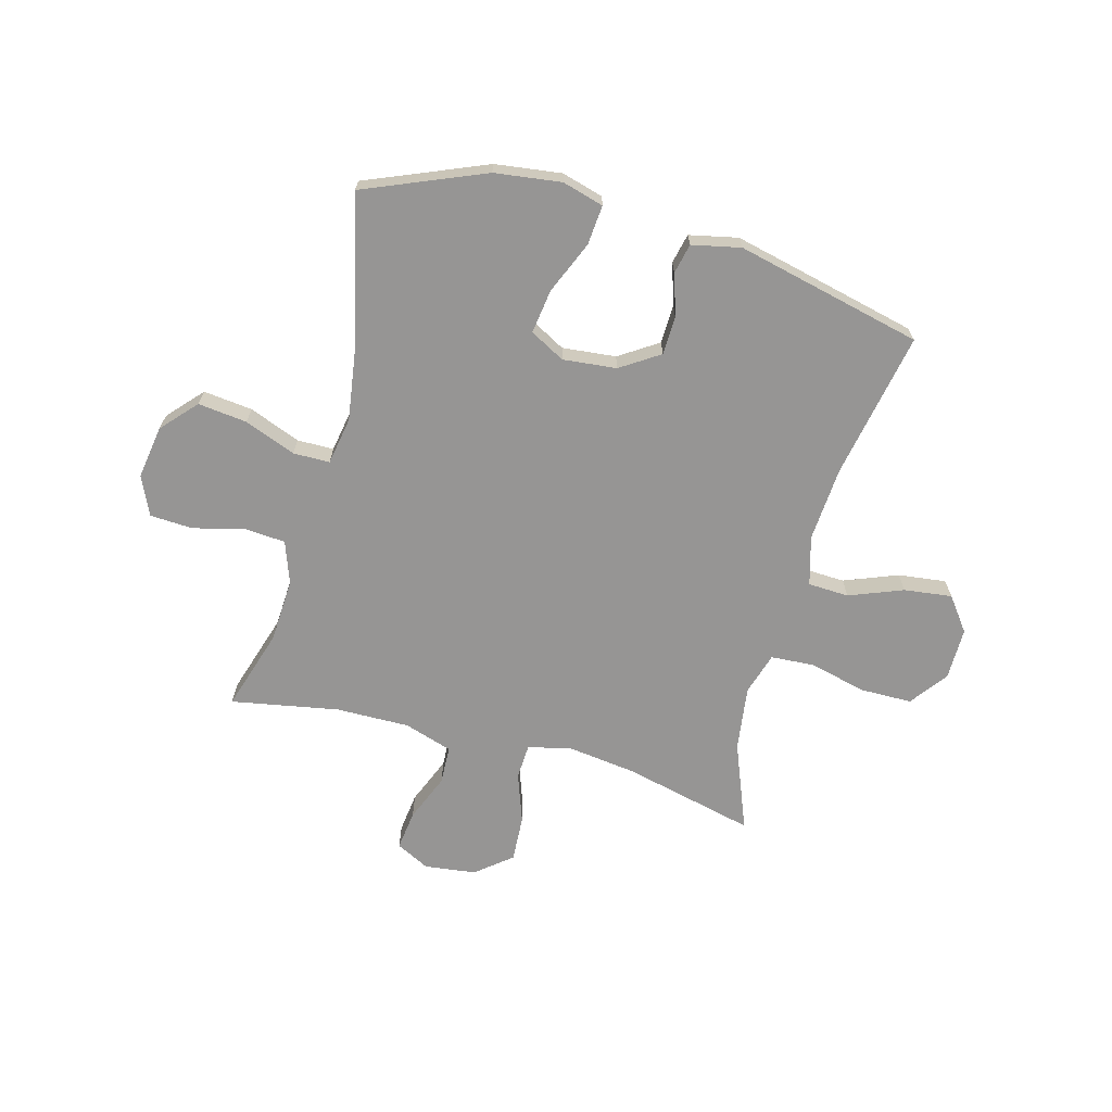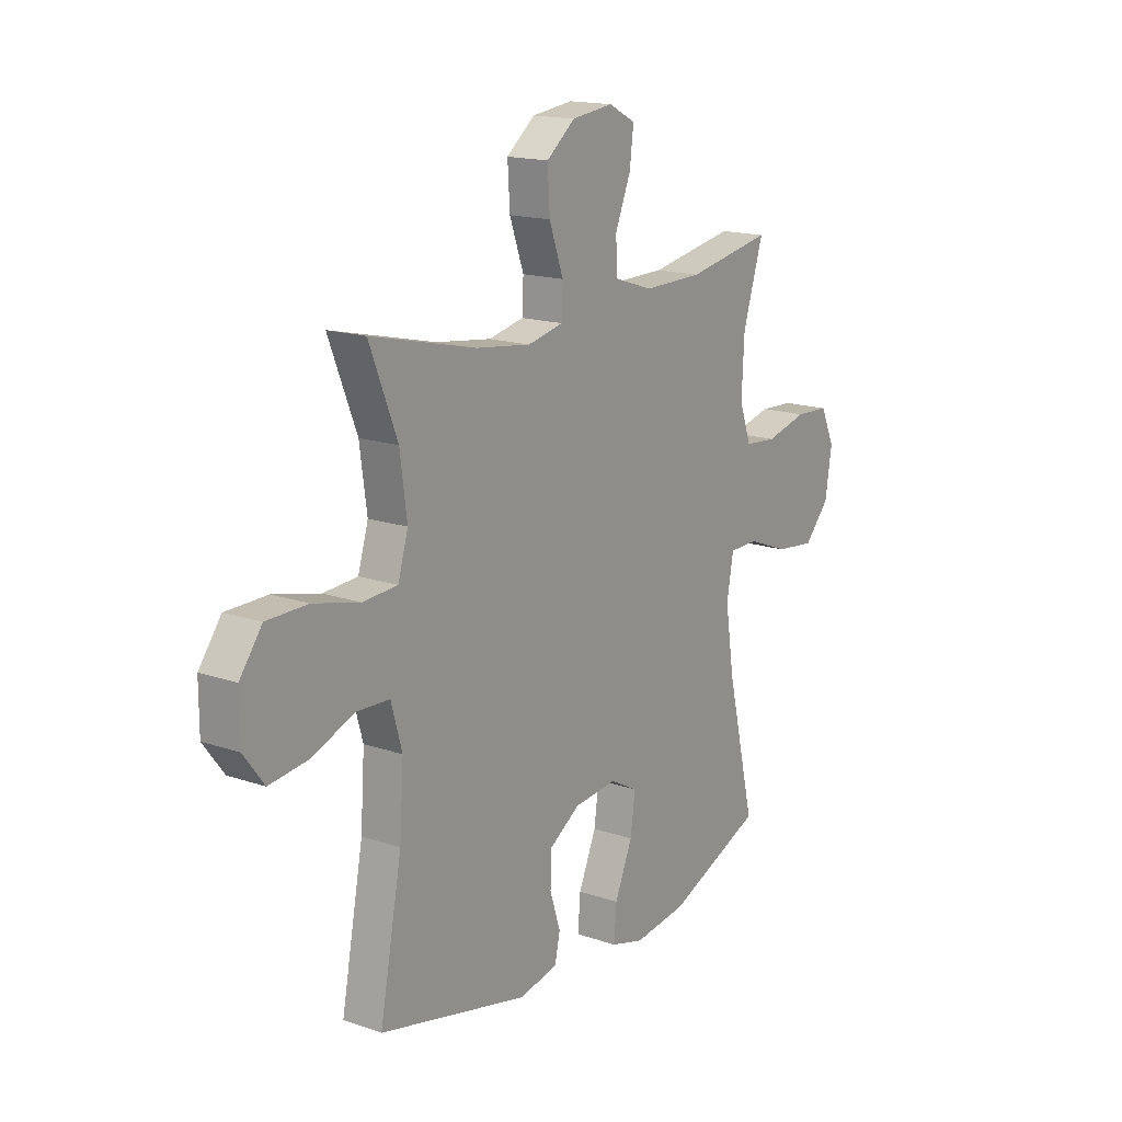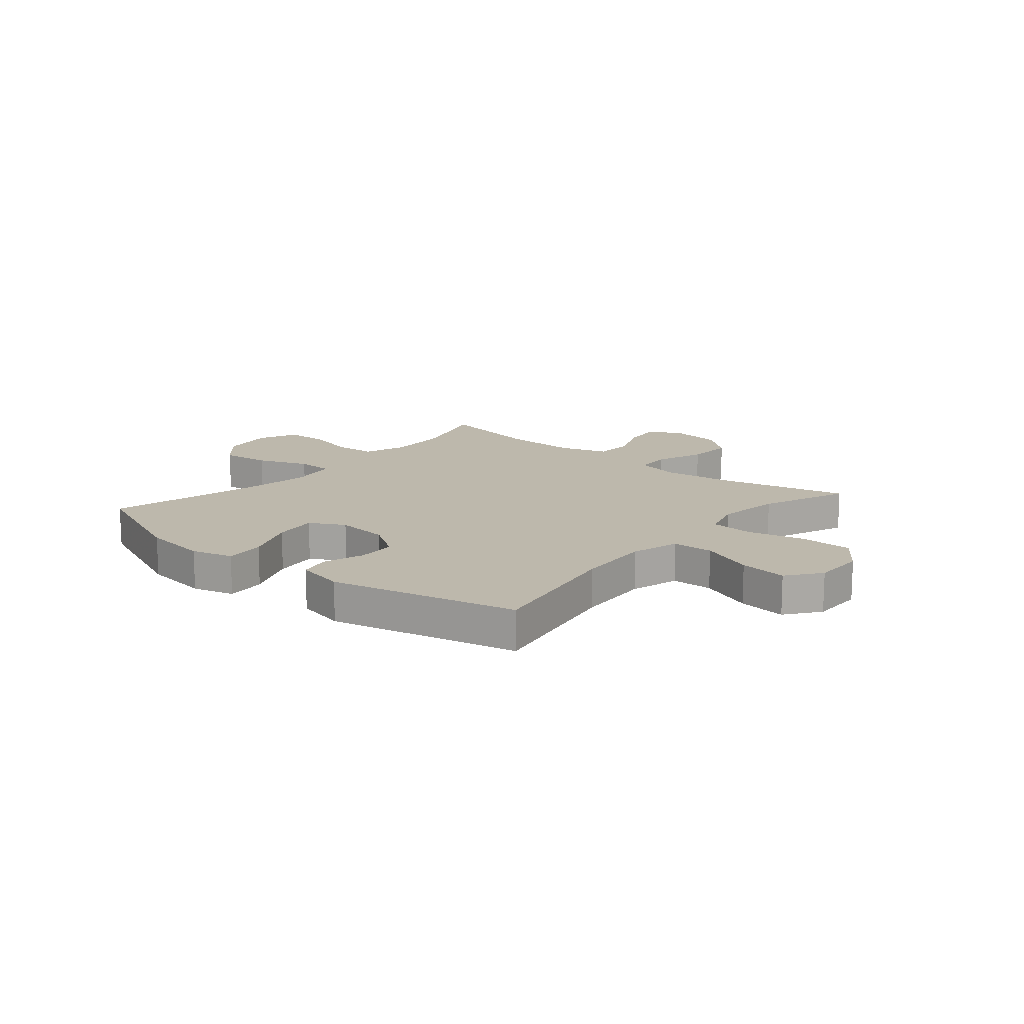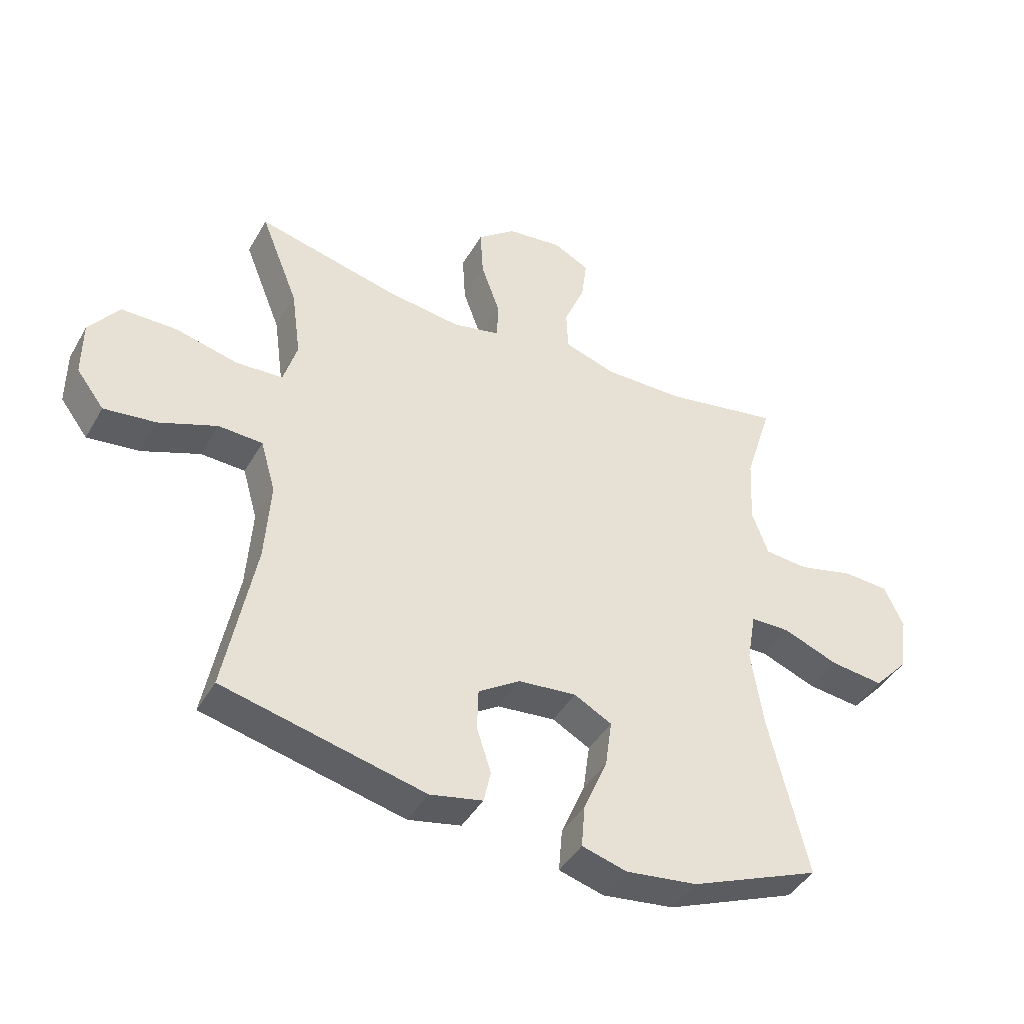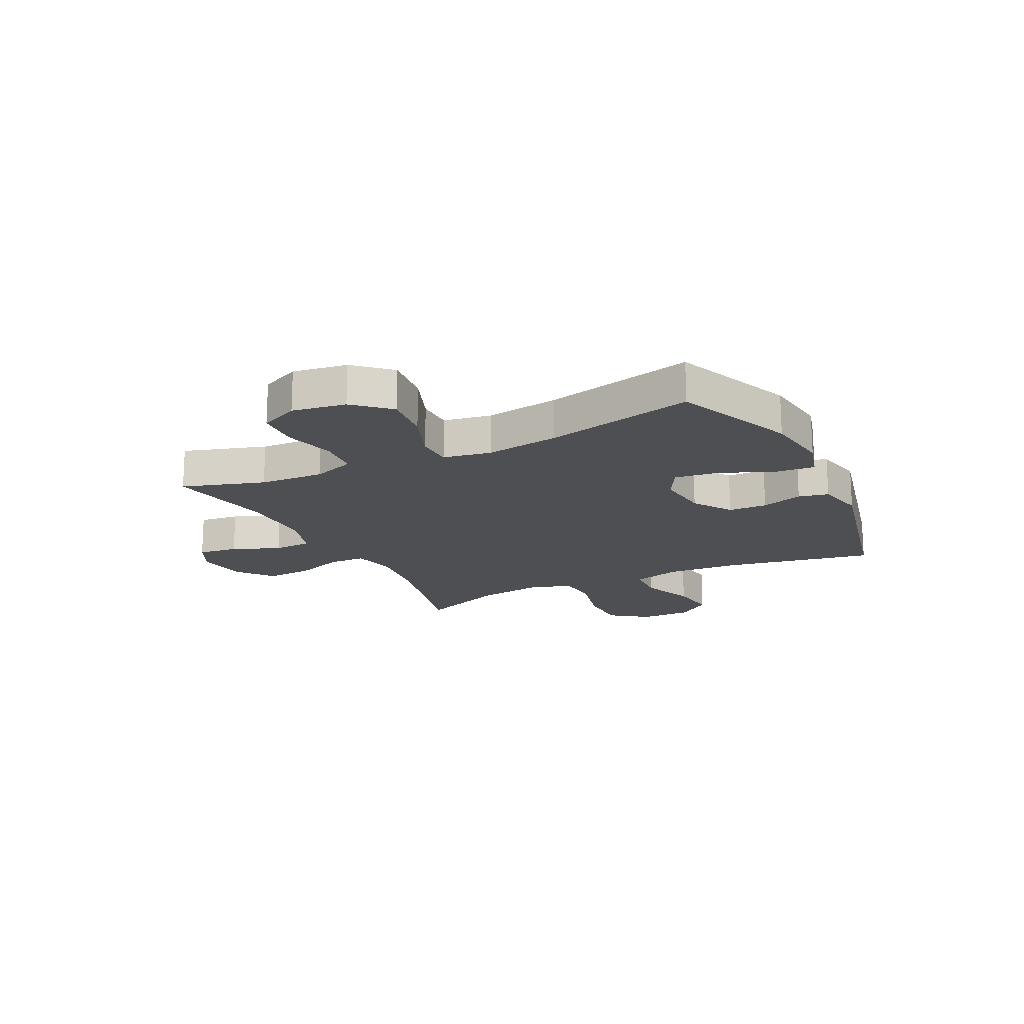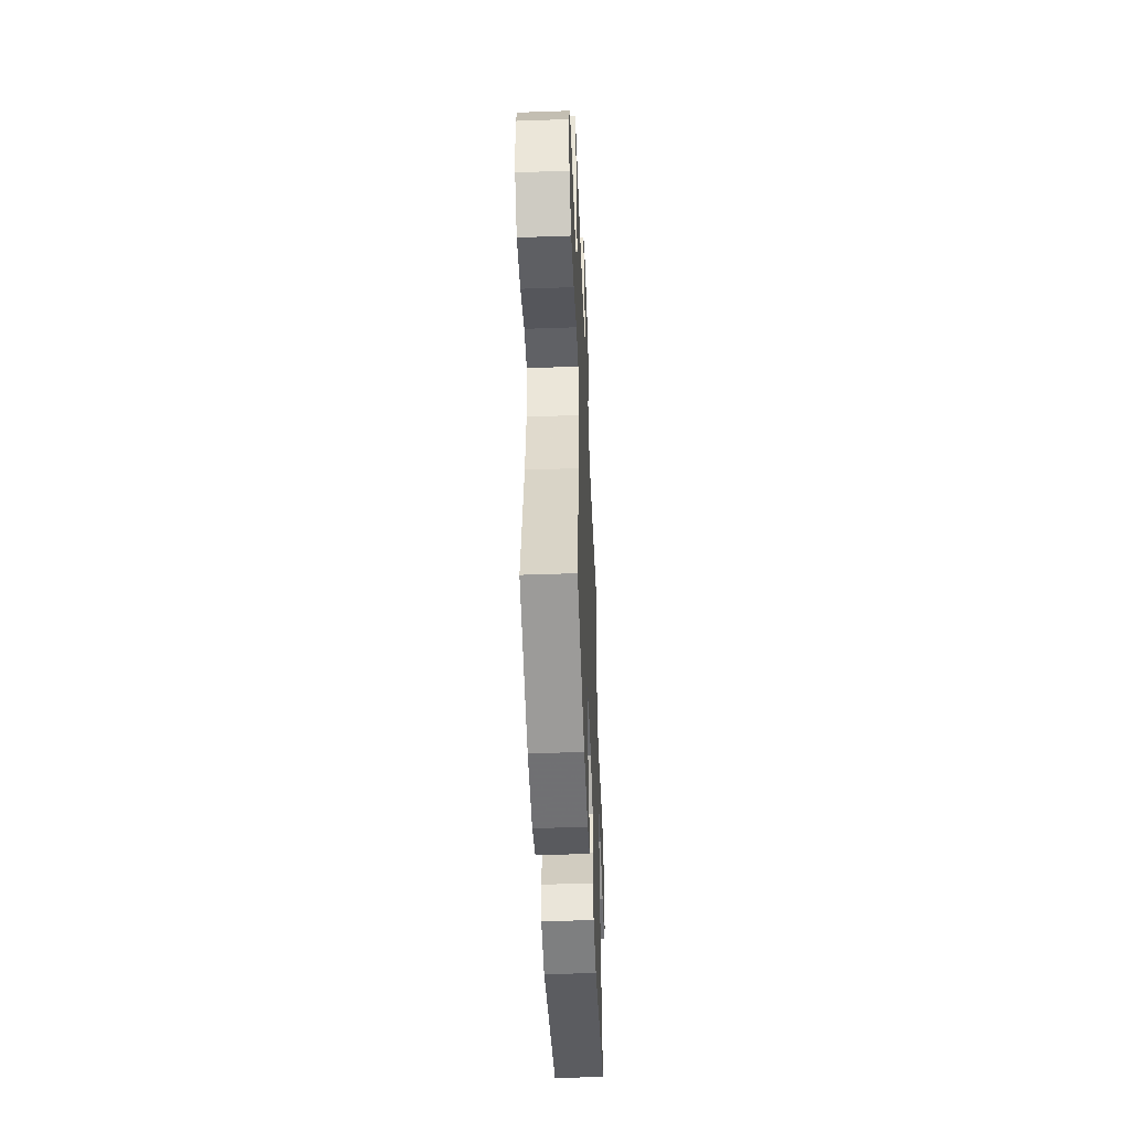
<metadata>
{"format":"obj","ext":"obj","renderer":"f3d","projection":"perspective","resolution":1024,"background":"white","views":[{"elev":-67.6,"azim":164.7,"up":"+Y"},{"elev":16.3,"azim":-54.9,"up":"+Z"},{"elev":14.8,"azim":-139.8,"up":"+Y"},{"elev":-43.0,"azim":-27.9,"up":"+Z"},{"elev":-17.6,"azim":116.3,"up":"+Y"},{"elev":-47.5,"azim":92.3,"up":"+Z"}]}
</metadata>
<code>
v -0.5 0.07 0.5
v -0.262 0.07 0.444
v -0.138 0.07 0.428
v -0.058 0.07 0.446
v -0.055 0.07 0.51
v -0.087 0.07 0.6
v -0.092 0.07 0.684
v -0.028 0.07 0.736
v 0.065 0.07 0.748
v 0.126 0.07 0.717
v 0.117 0.07 0.645
v 0.082 0.07 0.559
v 0.085 0.07 0.49
v 0.172 0.07 0.462
v 0.306 0.07 0.464
v 0.5 0.07 0.5
v 0.454 0.07 0.352
v 0.448 0.07 0.236
v 0.475 0.07 0.16
v 0.548 0.07 0.154
v 0.642 0.07 0.178
v 0.719 0.07 0.174
v 0.751 0.07 0.104
v 0.736 0.07 0.007
v 0.679 0.07 -0.056
v 0.59 0.07 -0.046
v 0.497 0.07 -0.01
v 0.431 0.07 -0.011
v 0.416 0.07 -0.097
v 0.436 0.07 -0.23
v 0.5 0.07 -0.5
v 0.283 0.07 -0.59
v 0.163 0.07 -0.606
v 0.088 0.07 -0.585
v 0.094 0.07 -0.513
v 0.134 0.07 -0.418
v 0.145 0.07 -0.338
v 0.082 0.07 -0.304
v -0.015 0.07 -0.314
v -0.085 0.07 -0.36
v -0.087 0.07 -0.43
v -0.063 0.07 -0.505
v -0.075 0.07 -0.559
v -0.163 0.07 -0.578
v -0.5 0.07 -0.5
v -0.45 0.07 -0.235
v -0.441 0.07 -0.099
v -0.466 0.07 -0.011
v -0.54 0.07 -0.008
v -0.637 0.07 -0.046
v -0.724 0.07 -0.057
v -0.77 0.07 0.004
v -0.77 0.07 0.098
v -0.72 0.07 0.166
v -0.627 0.07 0.167
v -0.522 0.07 0.142
v -0.444 0.07 0.147
v -0.421 0.07 0.224
v -0.437 0.07 0.341
v -0.5 0 0.5
v -0.262 0 0.444
v -0.138 0 0.428
v -0.058 0 0.446
v -0.055 0 0.51
v -0.087 0 0.6
v -0.092 0 0.684
v -0.028 0 0.736
v 0.065 0 0.748
v 0.126 0 0.717
v 0.117 0 0.645
v 0.082 0 0.559
v 0.085 0 0.49
v 0.172 0 0.462
v 0.306 0 0.464
v 0.5 0 0.5
v 0.454 0 0.352
v 0.448 0 0.236
v 0.475 0 0.16
v 0.548 0 0.154
v 0.642 0 0.178
v 0.719 0 0.174
v 0.751 0 0.104
v 0.736 0 0.007
v 0.679 0 -0.056
v 0.59 0 -0.046
v 0.497 0 -0.01
v 0.431 0 -0.011
v 0.416 0 -0.097
v 0.436 0 -0.23
v 0.5 0 -0.5
v 0.283 0 -0.59
v 0.163 0 -0.606
v 0.088 0 -0.585
v 0.094 0 -0.513
v 0.134 0 -0.418
v 0.145 0 -0.338
v 0.082 0 -0.304
v -0.015 0 -0.314
v -0.085 0 -0.36
v -0.087 0 -0.43
v -0.063 0 -0.505
v -0.075 0 -0.559
v -0.163 0 -0.578
v -0.5 0 -0.5
v -0.45 0 -0.235
v -0.441 0 -0.099
v -0.466 0 -0.011
v -0.54 0 -0.008
v -0.637 0 -0.046
v -0.724 0 -0.057
v -0.77 0 0.004
v -0.77 0 0.098
v -0.72 0 0.166
v -0.627 0 0.167
v -0.522 0 0.142
v -0.444 0 0.147
v -0.421 0 0.224
v -0.437 0 0.341
f 54 55 56
f 53 54 56
f 52 53 56
f 51 52 56
f 50 51 56
f 49 50 56
f 48 49 56 57
f 47 48 57 58
f 44 45 46
f 43 44 46
f 42 43 46
f 41 42 46
f 40 41 46 47
f 39 40 47 58
f 34 35 36
f 33 34 36
f 32 33 36
f 31 32 36
f 30 31 36
f 29 30 36 37
f 28 29 37 38
f 25 26 27
f 24 25 27
f 23 24 27
f 22 23 27
f 21 22 27
f 20 21 27
f 19 20 27 28
f 39 58 59
f 38 39 59
f 28 38 59
f 19 28 59
f 18 19 59
f 10 11 12
f 9 10 12
f 8 9 12
f 7 8 12
f 6 7 12
f 5 6 12
f 4 5 12 13
f 18 59 1 2
f 17 18 2
f 15 16 17
f 14 15 17
f 4 13 14 17
f 3 4 17
f 17 3 2
f 115 114 113
f 115 113 112
f 115 112 111
f 115 111 110
f 115 110 109
f 115 109 108
f 116 115 108 107
f 117 116 107 106
f 105 104 103
f 105 103 102
f 105 102 101
f 105 101 100
f 106 105 100 99
f 117 106 99 98
f 95 94 93
f 95 93 92
f 95 92 91
f 95 91 90
f 95 90 89
f 96 95 89 88
f 97 96 88 87
f 86 85 84
f 86 84 83
f 86 83 82
f 86 82 81
f 86 81 80
f 86 80 79
f 87 86 79 78
f 118 117 98
f 118 98 97
f 118 97 87
f 118 87 78
f 118 78 77
f 71 70 69
f 71 69 68
f 71 68 67
f 71 67 66
f 71 66 65
f 71 65 64
f 72 71 64 63
f 61 60 118 77
f 61 77 76
f 76 75 74
f 76 74 73
f 76 73 72 63
f 76 63 62
f 61 62 76
f 1 60 61 2
f 2 61 62 3
f 3 62 63 4
f 4 63 64 5
f 5 64 65 6
f 6 65 66 7
f 7 66 67 8
f 8 67 68 9
f 9 68 69 10
f 10 69 70 11
f 11 70 71 12
f 12 71 72 13
f 13 72 73 14
f 14 73 74 15
f 15 74 75 16
f 16 75 76 17
f 17 76 77 18
f 18 77 78 19
f 19 78 79 20
f 20 79 80 21
f 21 80 81 22
f 22 81 82 23
f 23 82 83 24
f 24 83 84 25
f 25 84 85 26
f 26 85 86 27
f 27 86 87 28
f 28 87 88 29
f 29 88 89 30
f 30 89 90 31
f 31 90 91 32
f 32 91 92 33
f 33 92 93 34
f 34 93 94 35
f 35 94 95 36
f 36 95 96 37
f 37 96 97 38
f 38 97 98 39
f 39 98 99 40
f 40 99 100 41
f 41 100 101 42
f 42 101 102 43
f 43 102 103 44
f 44 103 104 45
f 45 104 105 46
f 46 105 106 47
f 47 106 107 48
f 48 107 108 49
f 49 108 109 50
f 50 109 110 51
f 51 110 111 52
f 52 111 112 53
f 53 112 113 54
f 54 113 114 55
f 55 114 115 56
f 56 115 116 57
f 57 116 117 58
f 58 117 118 59
f 59 118 60 1

</code>
